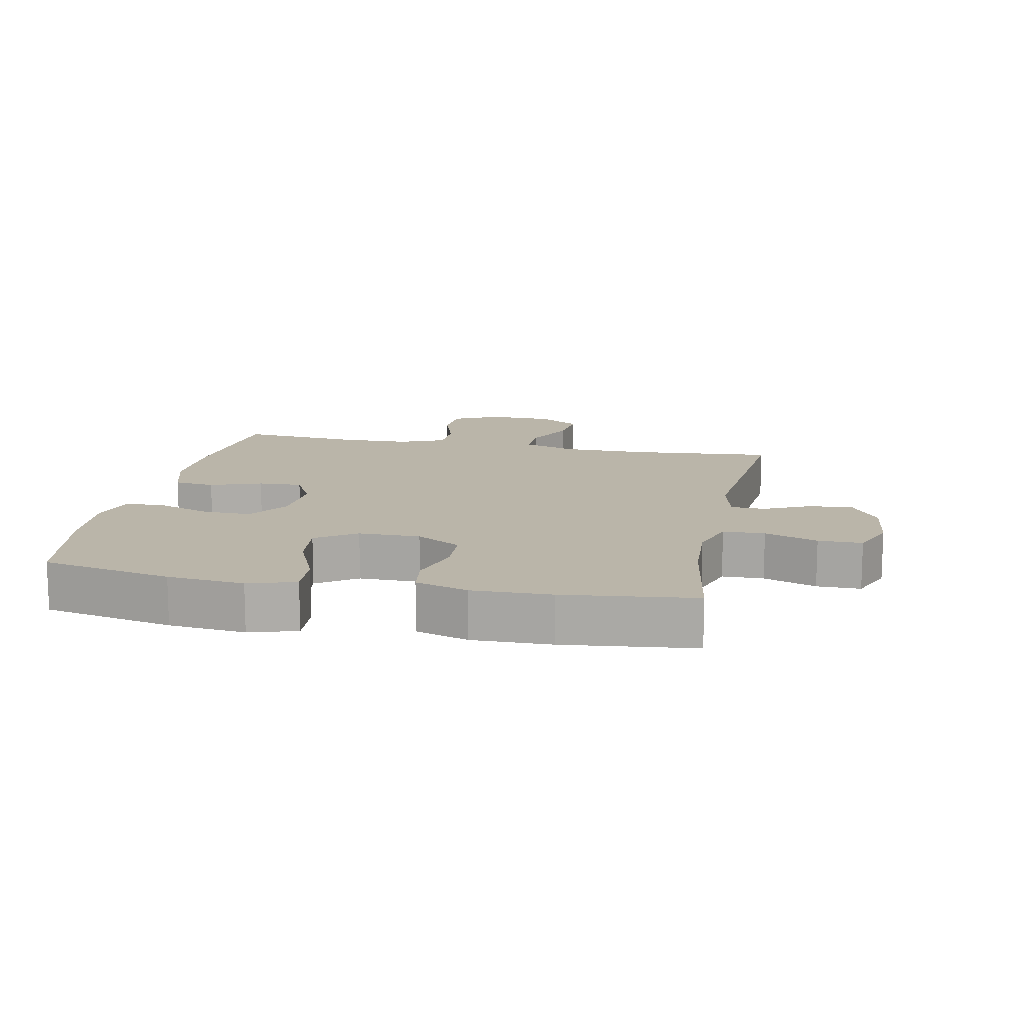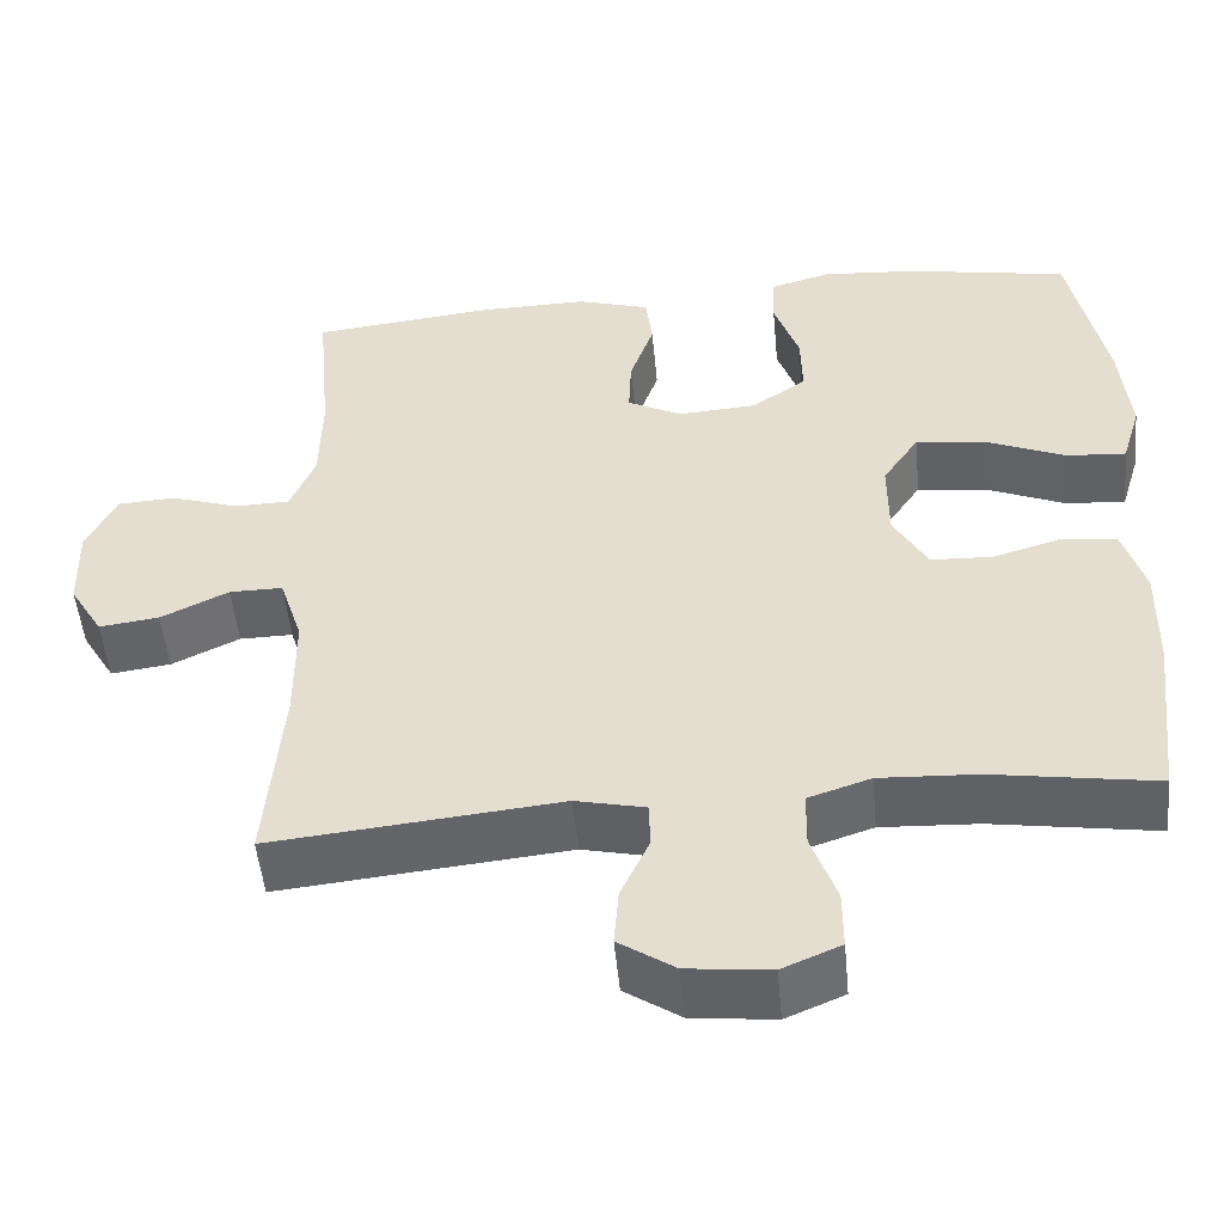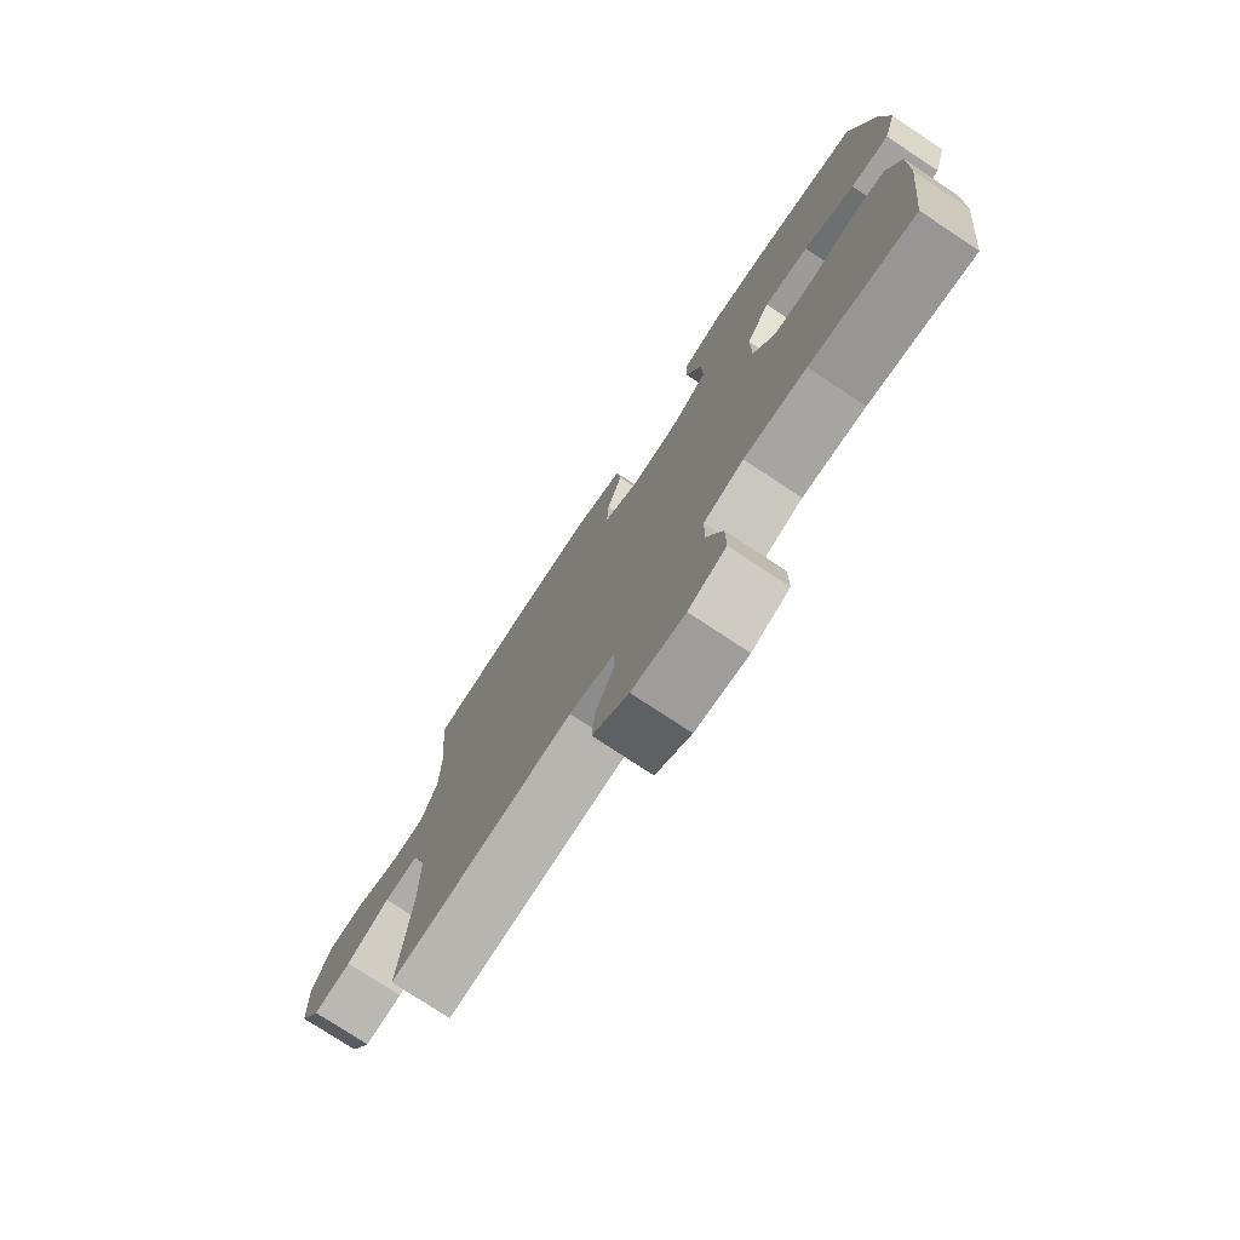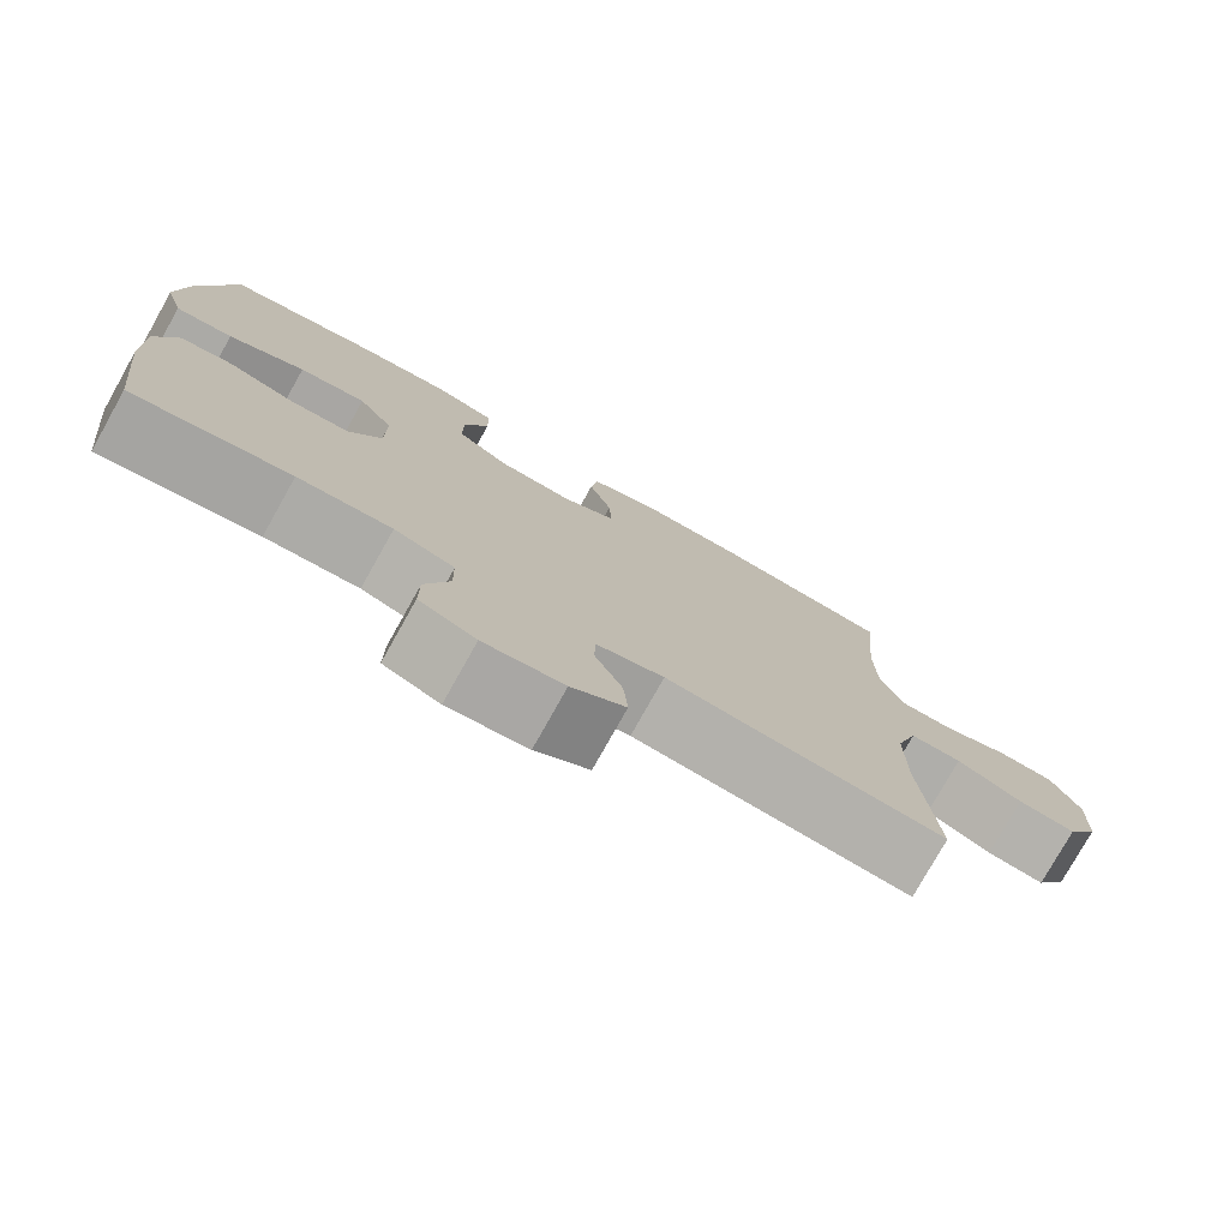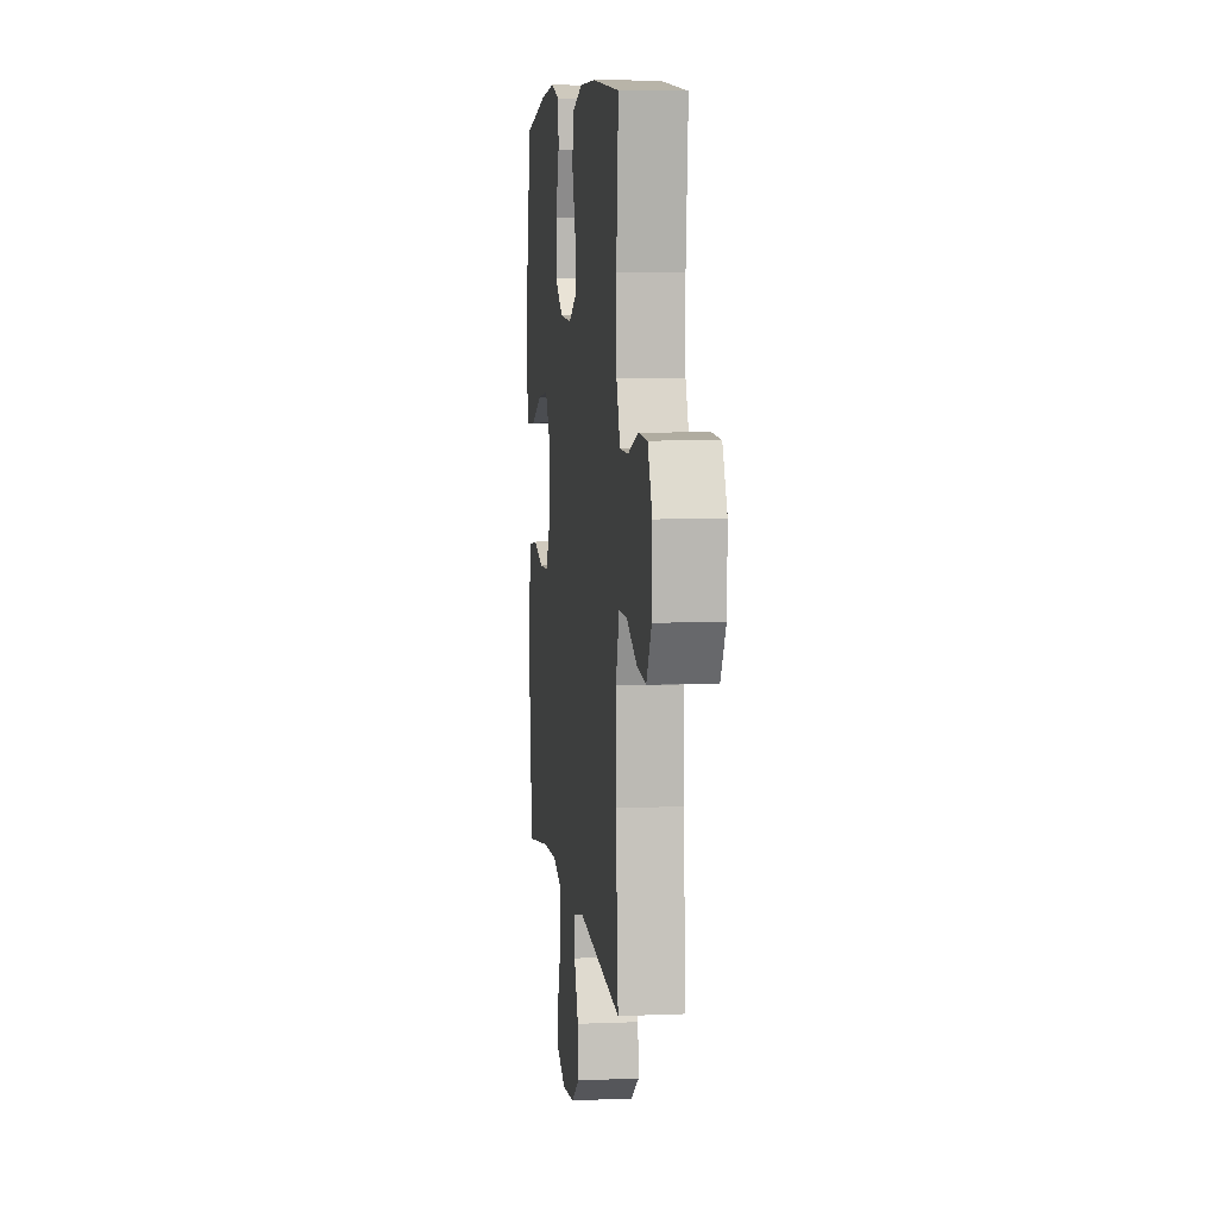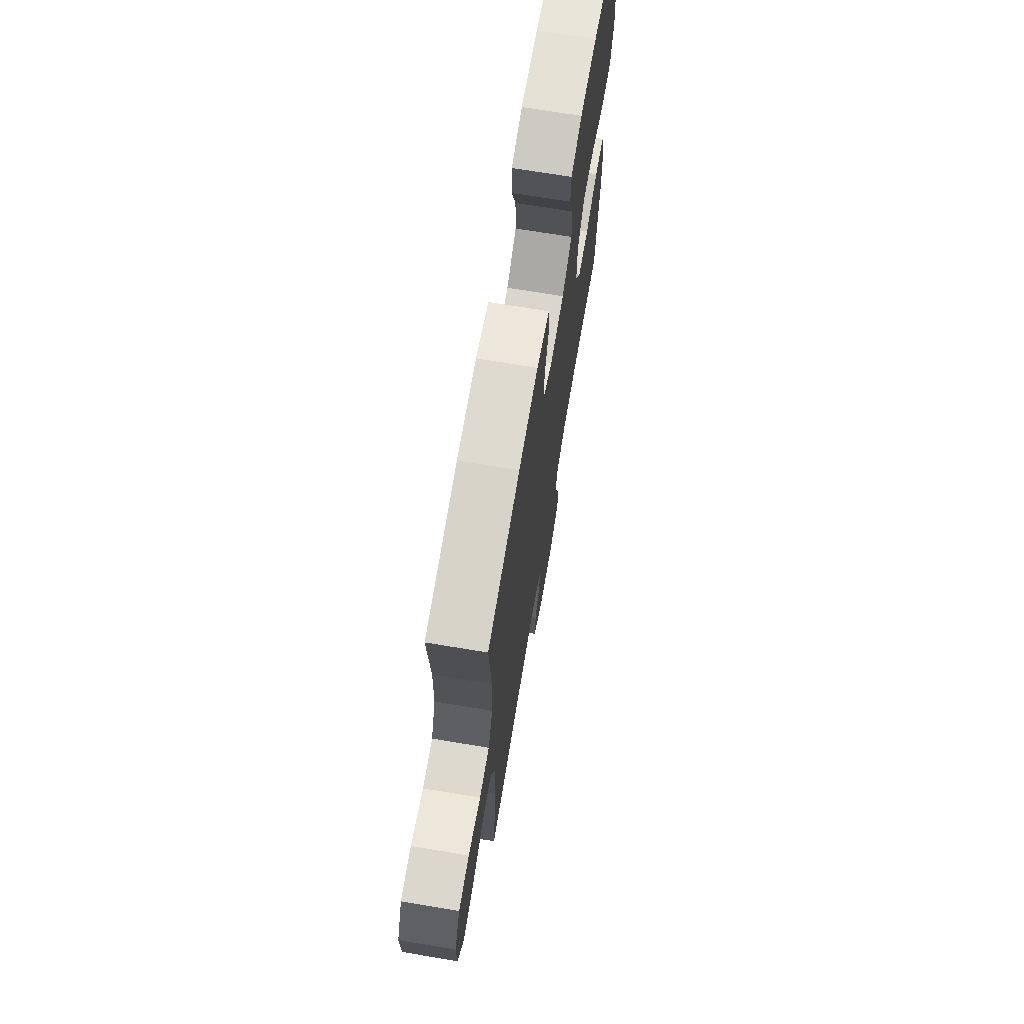
<metadata>
{"format":"obj","ext":"obj","renderer":"f3d","projection":"perspective","resolution":1024,"background":"white","views":[{"elev":13.6,"azim":101.4,"up":"+Y"},{"elev":-50.5,"azim":5.4,"up":"+Z"},{"elev":-76.2,"azim":56.5,"up":"+Z"},{"elev":-77.4,"azim":150.7,"up":"+Z"},{"elev":6.8,"azim":-96.9,"up":"+Z"},{"elev":69.9,"azim":-80.5,"up":"+Z"}]}
</metadata>
<code>
o path6256
v 0.5616 0.0375 -0.2632
v 0.5639 0.0375 -0.1358
v 0.5375 0.0375 -0.05071
v 0.4719 0.0375 -0.04171
v 0.3875 0.0375 -0.06629
v 0.3126 0.0375 -0.06295
v 0.2714 0.0375 0.009247
v 0.2711 0.0375 0.1088
v 0.315 0.0375 0.1738
v 0.3999 0.0375 0.1634
v 0.4964 0.0375 0.1225
v 0.5691 0.0375 0.1173
v 0.5923 0.0375 0.1937
v 0.5802 0.0375 0.3173
v 0.5371 0.0375 0.5268
v 0.3416 0.0375 0.5625
v 0.2251 0.0375 0.5719
v 0.1503 0.0375 0.5509
v 0.1488 0.0375 0.4873
v 0.179 0.0375 0.402
v 0.1809 0.0375 0.3245
v 0.1145 0.0375 0.2794
v 0.01901 0.0375 0.2731
v -0.04665 0.0375 0.307
v -0.04374 0.0375 0.3775
v -0.01485 0.0375 0.4603
v -0.02288 0.0375 0.5258
v -0.1111 0.0375 0.5526
v -0.2439 0.0375 0.5507
v -0.4648 0.0375 0.5268
v -0.4477 0.0375 0.336
v -0.4501 0.0375 0.2223
v -0.4801 0.0375 0.1493
v -0.547 0.0375 0.1476
v -0.63 0.0375 0.1749
v -0.7012 0.0375 0.171
v -0.7372 0.0375 0.09599
v -0.7343 0.0375 -0.007091
v -0.6936 0.0375 -0.0747
v -0.6206 0.0375 -0.06534
v -0.538 0.0375 -0.02591
v -0.4729 0.0375 -0.02539
v -0.4451 0.0375 -0.1115
v -0.4448 0.0375 -0.2469
v -0.4648 0.0375 -0.4748
v -0.1133 0.0375 -0.4405
v -0.02875 0.0375 -0.4597
v -0.02676 0.0375 -0.515
v -0.06159 0.0375 -0.5895
v -0.06719 0.0375 -0.6598
v 0.001076 0.0375 -0.7051
v 0.1021 0.0375 -0.716
v 0.1734 0.0375 -0.6861
v 0.1731 0.0375 -0.6152
v 0.1425 0.0375 -0.5297
v 0.1435 0.0375 -0.4624
v 0.2194 0.0375 -0.4376
v 0.3379 0.0375 -0.4435
v 0.5371 0.0375 -0.4748
v 0.5616 -0.0375 -0.2632
v 0.5639 -0.0375 -0.1358
v 0.5375 -0.0375 -0.05071
v 0.4719 -0.0375 -0.04171
v 0.3875 -0.0375 -0.06629
v 0.3126 -0.0375 -0.06295
v 0.2714 -0.0375 0.009247
v 0.2711 -0.0375 0.1088
v 0.315 -0.0375 0.1738
v 0.3999 -0.0375 0.1634
v 0.4964 -0.0375 0.1225
v 0.5691 -0.0375 0.1173
v 0.5923 -0.0375 0.1937
v 0.5802 -0.0375 0.3173
v 0.5371 -0.0375 0.5268
v 0.3416 -0.0375 0.5625
v 0.2251 -0.0375 0.5719
v 0.1503 -0.0375 0.5509
v 0.1488 -0.0375 0.4873
v 0.179 -0.0375 0.402
v 0.1809 -0.0375 0.3245
v 0.1145 -0.0375 0.2794
v 0.01901 -0.0375 0.2731
v -0.04665 -0.0375 0.307
v -0.04374 -0.0375 0.3775
v -0.01485 -0.0375 0.4603
v -0.02288 -0.0375 0.5258
v -0.1111 -0.0375 0.5526
v -0.2439 -0.0375 0.5507
v -0.4648 -0.0375 0.5268
v -0.4477 -0.0375 0.336
v -0.4501 -0.0375 0.2223
v -0.4801 -0.0375 0.1493
v -0.547 -0.0375 0.1476
v -0.63 -0.0375 0.1749
v -0.7012 -0.0375 0.171
v -0.7372 -0.0375 0.09599
v -0.7343 -0.0375 -0.007091
v -0.6936 -0.0375 -0.0747
v -0.6206 -0.0375 -0.06534
v -0.538 -0.0375 -0.02591
v -0.4729 -0.0375 -0.02539
v -0.4451 -0.0375 -0.1115
v -0.4448 -0.0375 -0.2469
v -0.4648 -0.0375 -0.4748
v -0.1133 -0.0375 -0.4405
v -0.02875 -0.0375 -0.4597
v -0.02676 -0.0375 -0.515
v -0.06159 -0.0375 -0.5895
v -0.06719 -0.0375 -0.6598
v 0.001076 -0.0375 -0.7051
v 0.1021 -0.0375 -0.716
v 0.1734 -0.0375 -0.6861
v 0.1731 -0.0375 -0.6152
v 0.1425 -0.0375 -0.5297
v 0.1435 -0.0375 -0.4624
v 0.2194 -0.0375 -0.4376
v 0.3379 -0.0375 -0.4435
v 0.5371 -0.0375 -0.4748
v 0.3416 0.0375 0.5625
v 0.2251 0.0375 0.5719
v 0.1503 0.0375 0.5509
v 0.1503 0.0375 0.5509
v -0.02288 0.0375 0.5258
v -0.02288 0.0375 0.5258
v -0.1111 0.0375 0.5526
v -0.2439 0.0375 0.5507
v 0.1488 0.0375 0.4873
v 0.5371 0.0375 0.5268
v 0.5371 0.0375 0.5268
v -0.4648 0.0375 0.5268
v -0.4648 0.0375 0.5268
v -0.01485 0.0375 0.4603
v 0.179 0.0375 0.402
v -0.04374 0.0375 0.3775
v -0.4477 0.0375 0.336
v 0.5802 0.0375 0.3173
v 0.1809 0.0375 0.3245
v -0.04665 0.0375 0.307
v -0.04665 0.0375 0.307
v -0.4501 0.0375 0.2223
v 0.1145 0.0375 0.2794
v 0.5923 0.0375 0.1937
v 0.01901 0.0375 0.2731
v -0.4801 0.0375 0.1493
v -0.4801 0.0375 0.1493
v 0.5691 0.0375 0.1173
v 0.5691 0.0375 0.1173
v 0.315 0.0375 0.1738
v 0.315 0.0375 0.1738
v 0.3999 0.0375 0.1634
v -0.547 0.0375 0.1476
v -0.63 0.0375 0.1749
v -0.7012 0.0375 0.171
v -0.7012 0.0375 0.171
v 0.2711 0.0375 0.1088
v -0.7372 0.0375 0.09599
v 0.4964 0.0375 0.1225
v 0.2714 0.0375 0.009247
v -0.7343 0.0375 -0.007091
v 0.3126 0.0375 -0.06295
v -0.538 0.0375 -0.02591
v -0.4729 0.0375 -0.02539
v -0.4729 0.0375 -0.02539
v -0.6936 0.0375 -0.0747
v -0.6936 0.0375 -0.0747
v -0.4451 0.0375 -0.1115
v -0.6206 0.0375 -0.06534
v 0.5375 0.0375 -0.05071
v 0.5375 0.0375 -0.05071
v 0.4719 0.0375 -0.04171
v 0.3875 0.0375 -0.06629
v 0.5639 0.0375 -0.1358
v -0.4448 0.0375 -0.2469
v 0.5616 0.0375 -0.2632
v 0.2194 0.0375 -0.4376
v 0.3379 0.0375 -0.4435
v 0.1435 0.0375 -0.4624
v 0.1435 0.0375 -0.4624
v -0.1133 0.0375 -0.4405
v -0.02875 0.0375 -0.4597
v -0.02875 0.0375 -0.4597
v -0.4648 0.0375 -0.4748
v -0.4648 0.0375 -0.4748
v 0.5371 0.0375 -0.4748
v 0.5371 0.0375 -0.4748
v -0.02676 0.0375 -0.515
v 0.1425 0.0375 -0.5297
v -0.06159 0.0375 -0.5895
v 0.1731 0.0375 -0.6152
v -0.06719 0.0375 -0.6598
v -0.06719 0.0375 -0.6598
v 0.1734 0.0375 -0.6861
v 0.1734 0.0375 -0.6861
v 0.001076 0.0375 -0.7051
v 0.1021 0.0375 -0.716
v 0.3416 -0.0375 0.5625
v 0.2251 -0.0375 0.5719
v 0.1503 -0.0375 0.5509
v 0.1503 -0.0375 0.5509
v -0.02288 -0.0375 0.5258
v -0.02288 -0.0375 0.5258
v -0.1111 -0.0375 0.5526
v -0.2439 -0.0375 0.5507
v 0.1488 -0.0375 0.4873
v 0.5371 -0.0375 0.5268
v 0.5371 -0.0375 0.5268
v -0.4648 -0.0375 0.5268
v -0.4648 -0.0375 0.5268
v -0.01485 -0.0375 0.4603
v 0.179 -0.0375 0.402
v -0.04374 -0.0375 0.3775
v -0.4477 -0.0375 0.336
v 0.5802 -0.0375 0.3173
v 0.1809 -0.0375 0.3245
v -0.04665 -0.0375 0.307
v -0.04665 -0.0375 0.307
v -0.4501 -0.0375 0.2223
v 0.1145 -0.0375 0.2794
v 0.5923 -0.0375 0.1937
v 0.01901 -0.0375 0.2731
v -0.4801 -0.0375 0.1493
v -0.4801 -0.0375 0.1493
v 0.5691 -0.0375 0.1173
v 0.5691 -0.0375 0.1173
v 0.315 -0.0375 0.1738
v 0.315 -0.0375 0.1738
v 0.3999 -0.0375 0.1634
v -0.547 -0.0375 0.1476
v -0.63 -0.0375 0.1749
v -0.7012 -0.0375 0.171
v -0.7012 -0.0375 0.171
v 0.2711 -0.0375 0.1088
v -0.7372 -0.0375 0.09599
v 0.4964 -0.0375 0.1225
v 0.2714 -0.0375 0.009247
v -0.7343 -0.0375 -0.007091
v 0.3126 -0.0375 -0.06295
v -0.538 -0.0375 -0.02591
v -0.4729 -0.0375 -0.02539
v -0.4729 -0.0375 -0.02539
v -0.6936 -0.0375 -0.0747
v -0.6936 -0.0375 -0.0747
v -0.4451 -0.0375 -0.1115
v -0.6206 -0.0375 -0.06534
v 0.5375 -0.0375 -0.05071
v 0.5375 -0.0375 -0.05071
v 0.4719 -0.0375 -0.04171
v 0.3875 -0.0375 -0.06629
v 0.5639 -0.0375 -0.1358
v -0.4448 -0.0375 -0.2469
v 0.5616 -0.0375 -0.2632
v 0.2194 -0.0375 -0.4376
v 0.3379 -0.0375 -0.4435
v 0.1435 -0.0375 -0.4624
v 0.1435 -0.0375 -0.4624
v -0.1133 -0.0375 -0.4405
v -0.02875 -0.0375 -0.4597
v -0.02875 -0.0375 -0.4597
v -0.4648 -0.0375 -0.4748
v -0.4648 -0.0375 -0.4748
v 0.5371 -0.0375 -0.4748
v 0.5371 -0.0375 -0.4748
v -0.02676 -0.0375 -0.515
v 0.1425 -0.0375 -0.5297
v -0.06159 -0.0375 -0.5895
v 0.1731 -0.0375 -0.6152
v -0.06719 -0.0375 -0.6598
v -0.06719 -0.0375 -0.6598
v 0.1734 -0.0375 -0.6861
v 0.1734 -0.0375 -0.6861
v 0.001076 -0.0375 -0.7051
v 0.1021 -0.0375 -0.716
f 257 237 235
f 269 266 272
f 223 219 234
f 256 235 243
f 212 203 207
f 243 215 239
f 220 215 243
f 214 196 210
f 198 204 197
f 233 229 230
f 244 236 241
f 225 218 232
f 252 237 254
f 248 249 247
f 196 213 205
f 238 221 228
f 251 248 253
f 221 215 217
f 235 220 243
f 202 211 209
f 256 250 259
f 267 271 265
f 264 254 263
f 202 209 200
f 196 227 213
f 265 264 263
f 210 197 204
f 234 219 227
f 232 218 220
f 214 225 196
f 232 220 235
f 197 210 196
f 213 227 219
f 257 235 256
f 203 215 211
f 239 215 221
f 239 221 238
f 272 266 271
f 212 215 203
f 227 196 225
f 228 229 238
f 238 233 244
f 233 238 229
f 261 251 253
f 254 237 257
f 245 247 249
f 218 225 214
f 249 248 251
f 263 254 257
f 253 237 252
f 203 211 202
f 256 243 250
f 217 215 212
f 271 264 265
f 244 233 236
f 264 271 266
f 253 248 237
f 16 17 76 75
f 17 122 199 76
f 124 28 87 201
f 28 29 88 87
f 18 19 78 77
f 129 16 75 206
f 29 131 208 88
f 26 27 86 85
f 19 20 79 78
f 25 26 85 84
f 30 31 90 89
f 14 15 74 73
f 20 21 80 79
f 139 25 84 216
f 31 32 91 90
f 21 22 81 80
f 13 14 73 72
f 23 24 83 82
f 22 23 82 81
f 32 145 222 91
f 147 13 72 224
f 149 10 69 226
f 34 35 94 93
f 35 154 231 94
f 8 9 68 67
f 36 37 96 95
f 11 12 71 70
f 10 11 70 69
f 33 34 93 92
f 7 8 67 66
f 37 38 97 96
f 6 7 66 65
f 41 163 240 100
f 38 165 242 97
f 42 43 102 101
f 40 41 100 99
f 39 40 99 98
f 169 4 63 246
f 4 5 64 63
f 2 3 62 61
f 5 6 65 64
f 43 44 103 102
f 1 2 61 60
f 57 58 117 116
f 178 57 116 255
f 46 181 258 105
f 183 46 105 260
f 44 45 104 103
f 185 1 60 262
f 58 59 118 117
f 47 48 107 106
f 55 56 115 114
f 48 49 108 107
f 54 55 114 113
f 49 191 268 108
f 193 54 113 270
f 50 51 110 109
f 52 53 112 111
f 51 52 111 110
f 180 158 160
f 192 195 189
f 146 157 142
f 179 166 158
f 135 130 126
f 166 162 138
f 143 166 138
f 137 133 119
f 121 120 127
f 156 153 152
f 167 164 159
f 148 155 141
f 175 177 160
f 171 170 172
f 119 128 136
f 161 151 144
f 174 176 171
f 144 140 138
f 158 166 143
f 125 132 134
f 179 182 173
f 190 188 194
f 187 186 177
f 125 123 132
f 119 136 150
f 188 186 187
f 133 127 120
f 157 150 142
f 155 143 141
f 137 119 148
f 155 158 143
f 120 119 133
f 136 142 150
f 180 179 158
f 126 134 138
f 162 144 138
f 162 161 144
f 195 194 189
f 135 126 138
f 150 148 119
f 151 161 152
f 161 167 156
f 156 152 161
f 184 176 174
f 177 180 160
f 168 172 170
f 141 137 148
f 172 174 171
f 186 180 177
f 176 175 160
f 126 125 134
f 179 173 166
f 140 135 138
f 194 188 187
f 167 159 156
f 187 189 194
f 176 160 171

</code>
